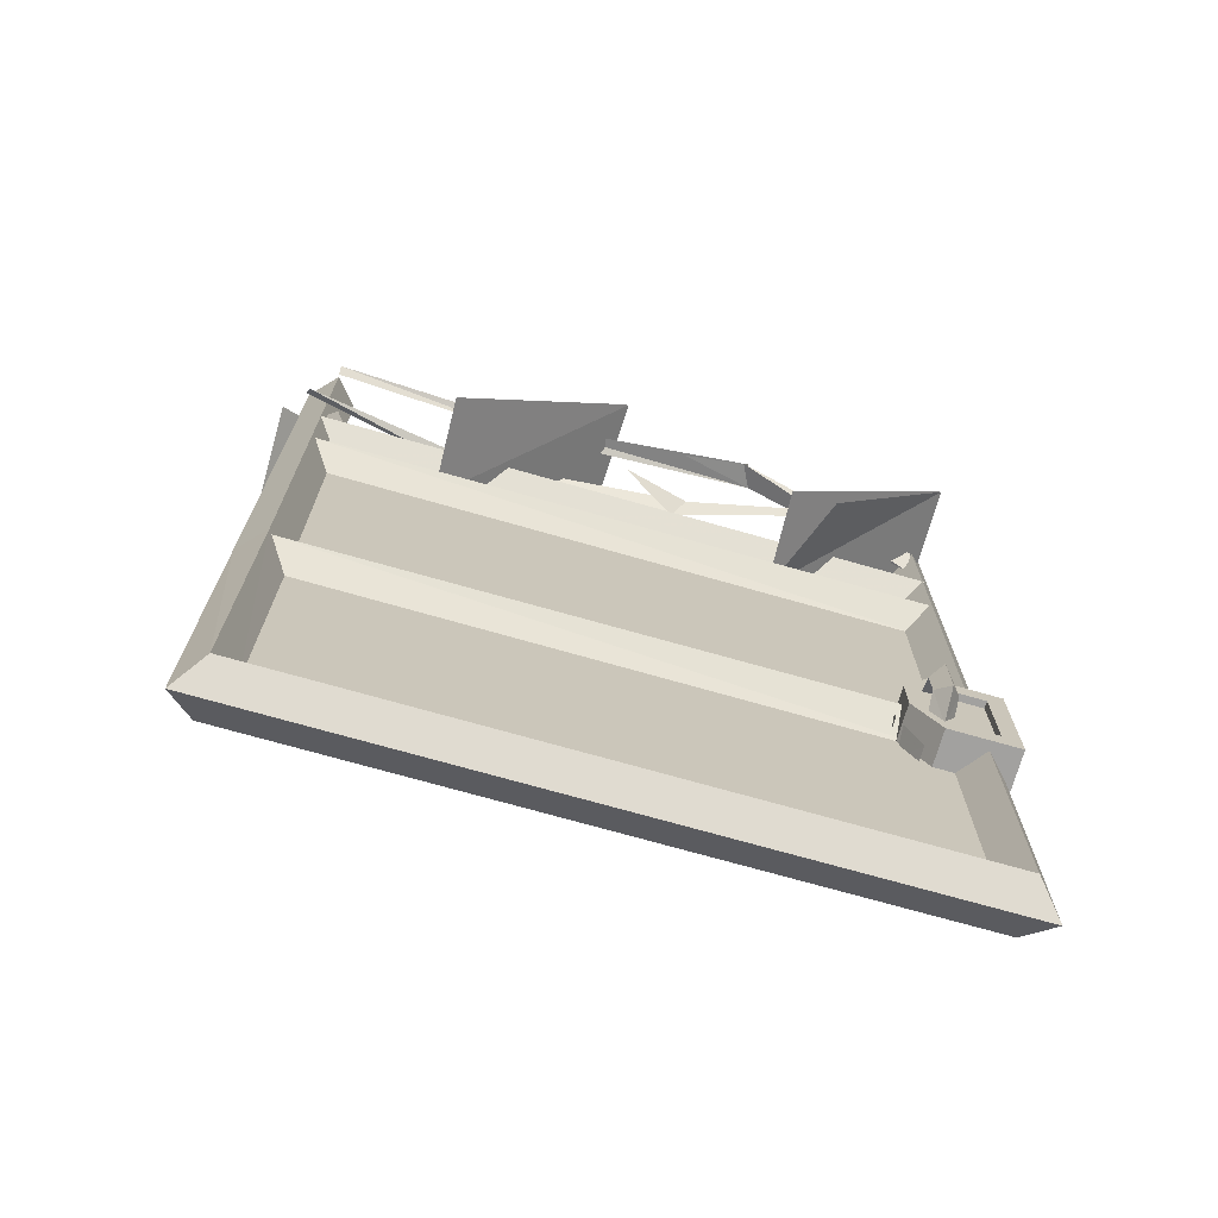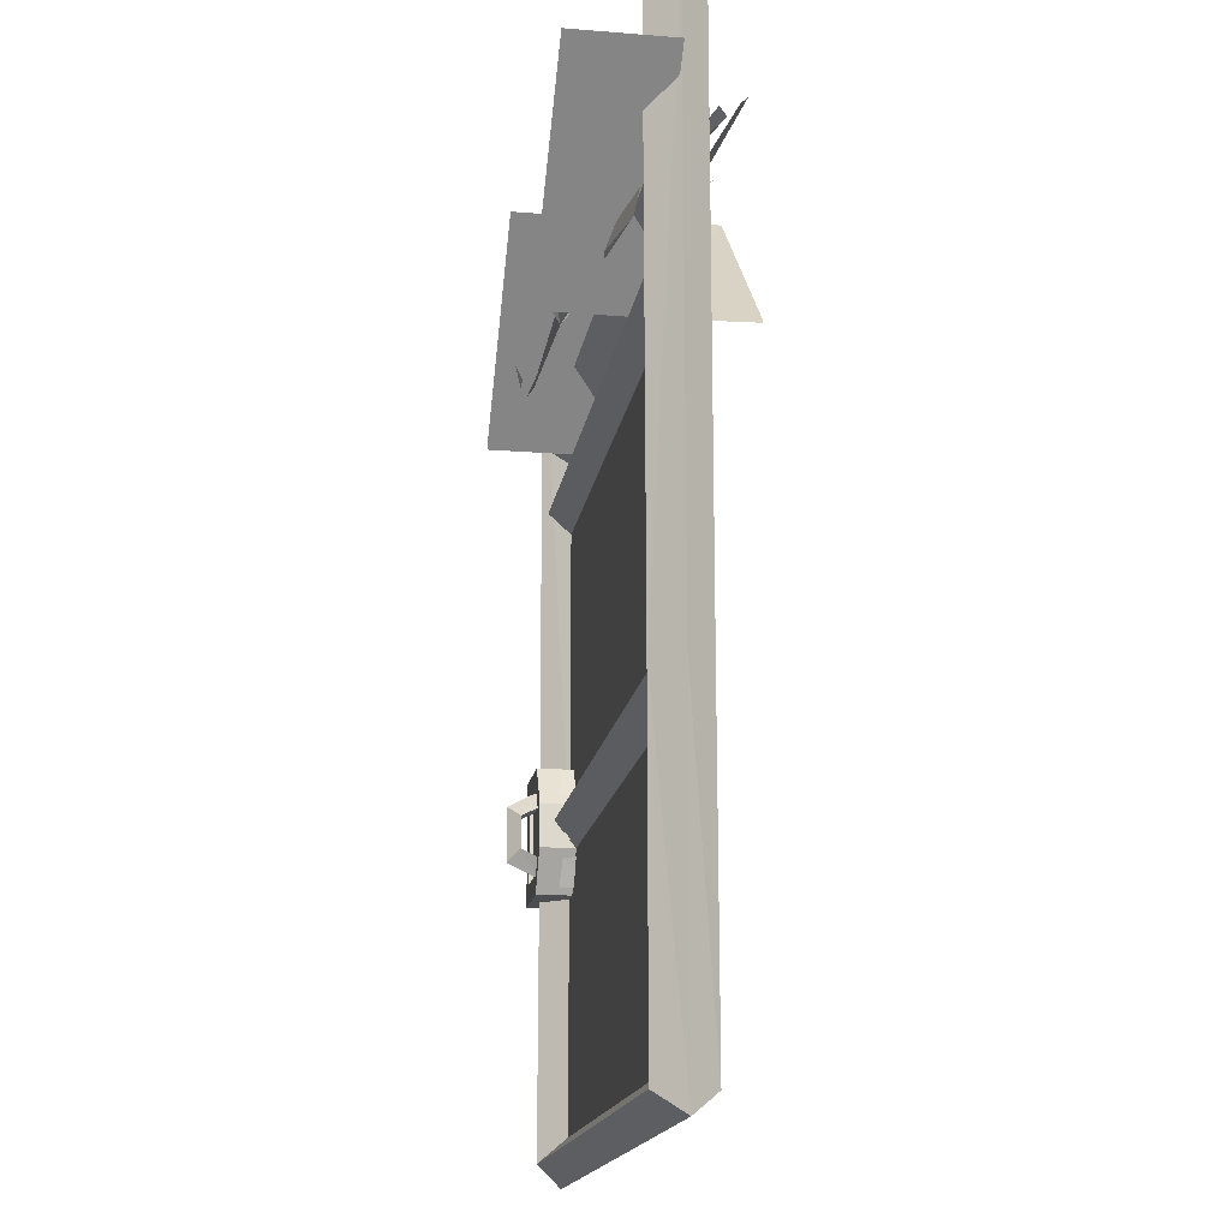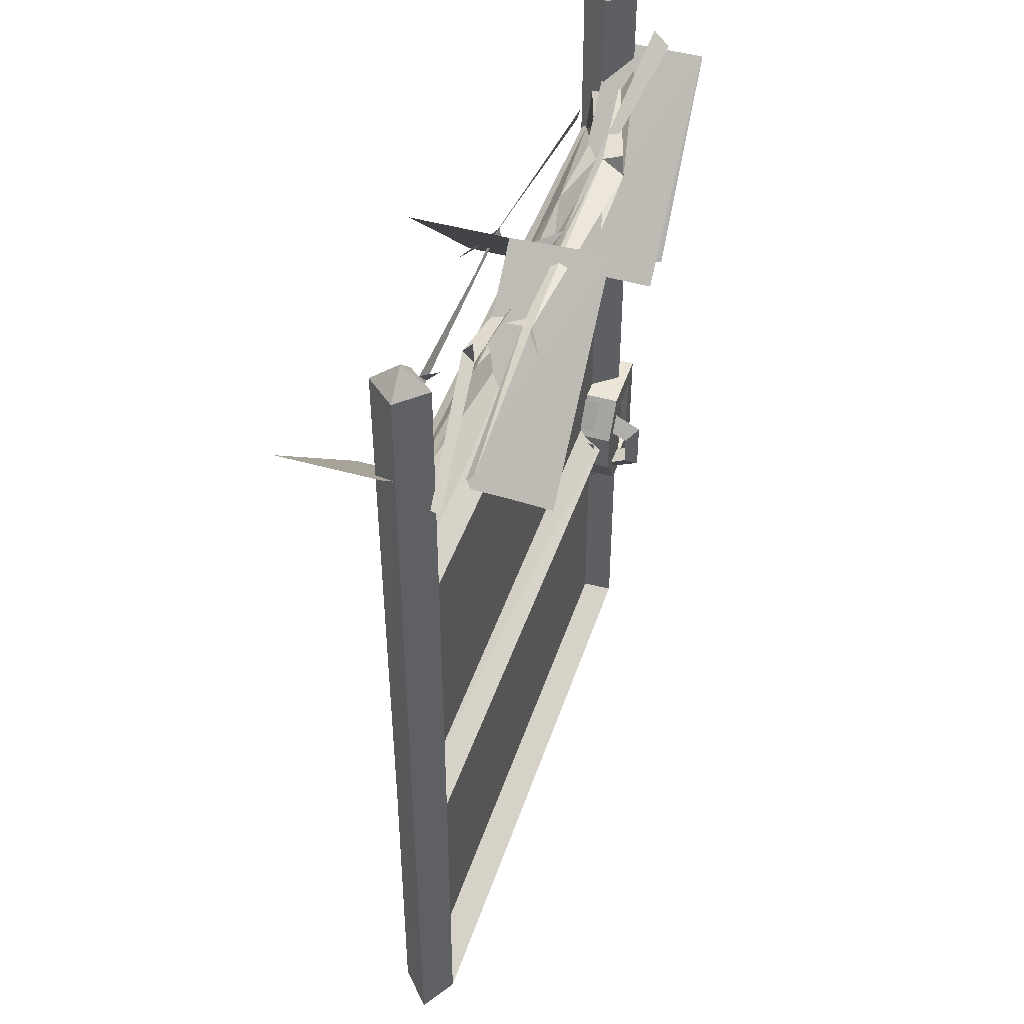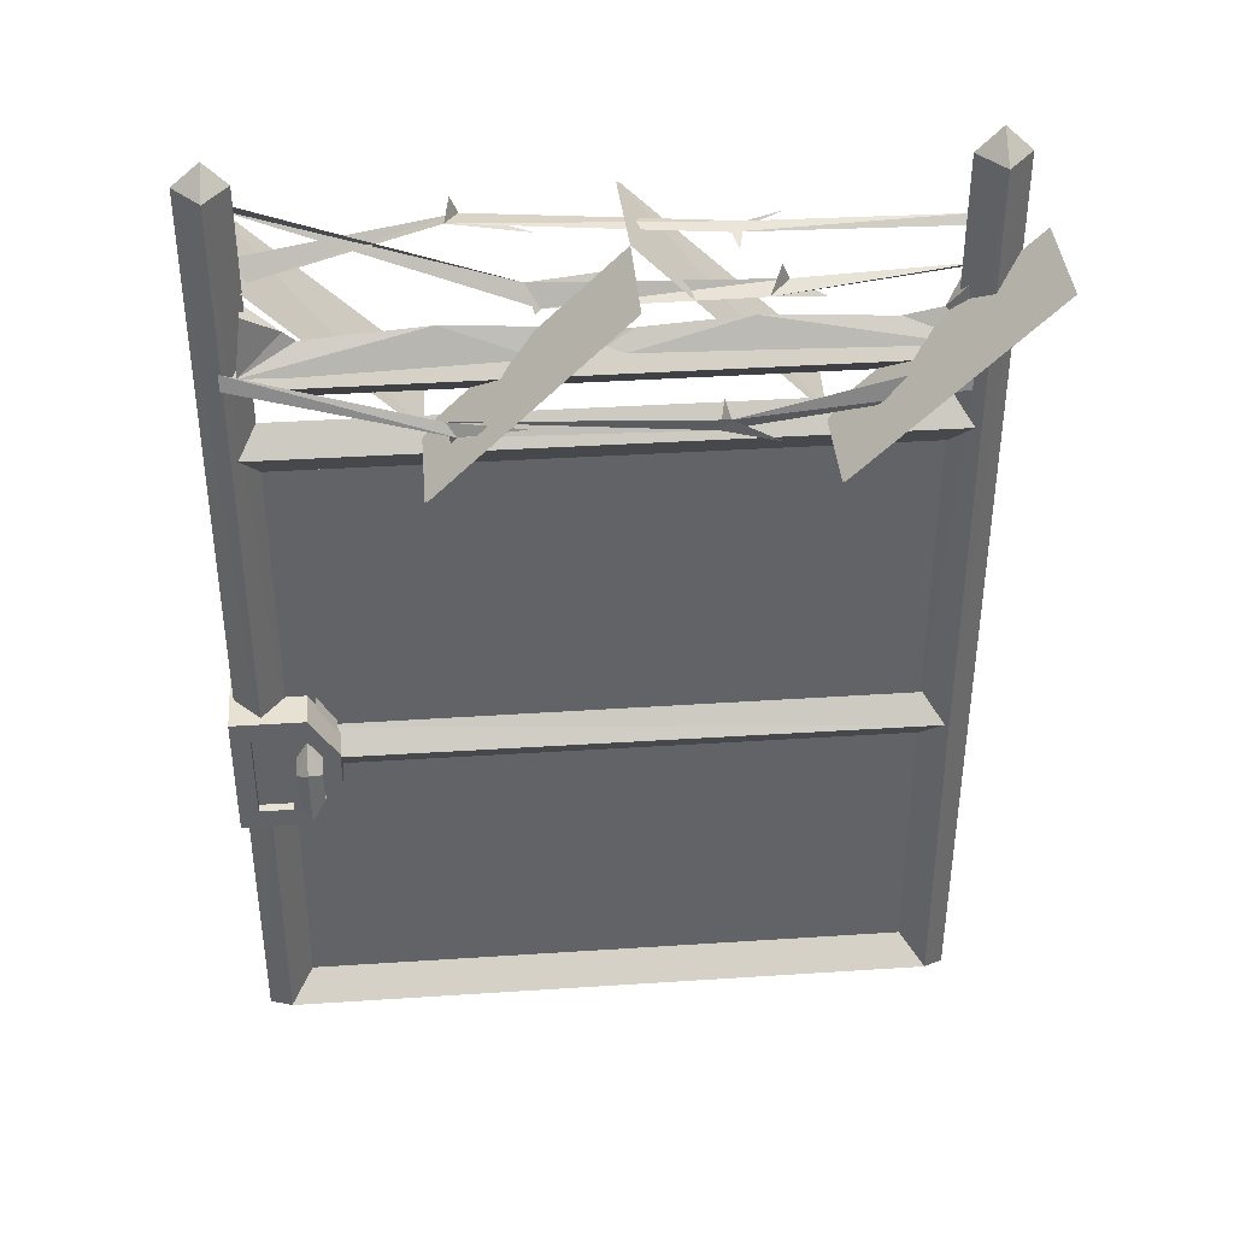
<metadata>
{"format":"obj","ext":"obj","renderer":"f3d","projection":"perspective","resolution":1024,"background":"white","views":[{"elev":-72.2,"azim":-15.9,"up":"+Y"},{"elev":-16.9,"azim":-99.1,"up":"+Y"},{"elev":46.0,"azim":-72.0,"up":"+Y"},{"elev":39.5,"azim":175.3,"up":"+Y"}]}
</metadata>
<code>
v -3.77 -0.01 0
v -3.77 1.93 0
v -3.64 0.11 0.15
v -3.63 1.93 0.15
v -3.51 0.24 0
v -3.5 1.93 0
v -3.64 0.11 -0.15
v -3.63 1.93 -0.15
v -0.25 0.24 0
v -0.13 0.11 0.15
v -0 -0.01 0
v -0.13 0.11 -0.15
v -0.13 4.18 0.15
v -3.63 4.18 0.15
v -0.21 4.31 0
v -3.63 4.31 0
v -0.21 4.04 0
v -3.63 4.04 0
v -3.63 4.18 -0.15
v -0.14 4.18 -0.15
v -0 5.15 0
v -0 1.85 0
v -0.14 5.15 0.15
v -0.14 1.85 0.15
v -0.26 5.15 0
v -0.26 1.85 0
v -0.14 5.15 -0.16
v -0.14 1.85 -0.15
v -3.77 5.16 0
v -3.77 1.92 0
v -3.63 5.16 0.15
v -3.63 1.92 0.15
v -3.5 5.16 0
v -3.5 1.92 0
v -3.63 5.16 -0.16
v -3.63 1.92 -0.15
v -0.15 2.02 0
v -3.63 2.03 -0.01
v -0.15 1.89 0.14
v -3.63 1.91 0.13
v -0.15 1.75 0
v -3.63 1.75 -0.01
v -3.63 1.9 -0.13
v -0.15 1.9 -0.12
v -0.15 3.9 0
v -3.63 3.9 -0.01
v -0.15 3.76 0.14
v -3.63 3.78 0.13
v -0.15 3.62 0
v -3.63 3.62 -0.01
v -3.63 3.77 -0.13
v -0.15 3.77 -0.12
v -3.63 5.29 0
v -0.14 5.27 0
v -1.13 4.1 -0.35
v -1.18 4.04 -0.39
v -0.13 4.29 -0.17
v -0.13 4.21 -0.19
v -2.42 4.06 -0.38
v -2.37 3.99 -0.36
v -3.56 4.18 -0.16
v -3.56 4.03 -0.19
v -2.72 4.53 0.04
v -2.62 4.5 -0.06
v -3.74 4.47 0.21
v -3.76 4.51 0.17
v -1.52 4.5 0.15
v -1.59 4.4 0.08
v -0.13 4.93 0.26
v -0.13 4.84 0.35
v -1.17 4.76 0.26
v -1.24 4.73 0.4
v -0.16 4.57 0.08
v -0.16 4.68 0.16
v -2.47 4.67 0.23
v -2.54 4.69 0.29
v -3.61 4.61 0.3
v -3.61 4.65 0.34
v -1.5 4.13 -0.48
v -2.65 3.99 -0.47
v -1.15 3.96 -0.32
v -2.4 4.1 -0.27
v -2.9 4.44 0.02
v -1.91 4.48 0.25
v -2.68 4.62 0.02
v -1.56 4.42 0
v -1.59 4.62 0.38
v -2.74 4.68 0.39
v -1.2 4.83 0.38
v -2.5 4.64 0.13
v -3.56 4.54 0.11
v -3.44 4.37 0
v -3.64 4.2 0.13
v -3.24 4.33 0
v -1.72 4.2 0.12
v -2.57 4.37 0
v -3.62 4.21 -0.11
v -3.56 4.54 -0.05
v -1.72 4.19 -0.11
v -2.01 4.33 0
v -1.11 4.39 0
v -0.2 4.22 -0.11
v -0.48 4.34 0
v -0.42 4.39 0
v -0.24 4.52 -0.07
v -0.24 4.52 0.05
v -0.2 4.22 0.1
v -0.26 2.11 0.16
v -0.08 2.11 0.16
v -0.26 1.63 0.16
v -0.08 1.63 0.16
v -0.08 1.63 -0.15
v -0.08 2.11 -0.15
v -0.26 1.63 -0.15
v -0.26 2.11 -0.15
v -0.37 1.52 -0.2
v -0.37 1.52 0.2
v 0.02 1.52 -0.2
v 0.02 1.52 0.2
v 0.02 2.22 -0.2
v 0.02 2.22 0.2
v -0.37 2.22 -0.2
v -0.37 2.22 0.2
v 0.02 1.87 0.2
v 0.02 1.87 -0.2
v -0.08 1.63 -0.2
v -0.26 1.63 -0.2
v -0.37 1.87 -0.2
v -0.26 2.11 -0.2
v -0.52 1.99 0.2
v -0.52 1.99 -0.2
v -0.52 1.75 0.2
v -0.52 1.75 -0.2
v -0.08 2.11 -0.2
v -0.3 1.76 -0.29
v -0.43 1.76 -0.29
v -0.3 1.94 -0.29
v -0.43 1.94 -0.29
v -0.43 1.99 -0.19
v -0.3 1.99 -0.19
v -0.3 1.71 -0.19
v -0.43 1.71 -0.19
v -0.55 1.96 0.11
v -0.55 1.96 -0.06
v -0.55 1.79 0.1
v -0.55 1.79 -0.07
v -0.52 1.71 0.1
v -0.51 1.7 -0.07
v -0.43 1.55 0.08
v -0.43 1.55 -0.08
v -0.41 2.21 0.1
v -0.41 2.21 -0.07
v -0.51 2.04 0.08
v -0.51 2.04 -0.09
v -0.26 1.63 0.2
v -0.08 1.63 0.2
v -0.26 2.11 0.2
v -0.37 1.87 0.2
v -0.08 2.11 0.2
v -0.43 1.94 0.29
v -0.43 1.76 0.29
v -0.3 1.94 0.29
v -0.3 1.76 0.29
v -0.3 1.99 0.19
v -0.43 1.99 0.19
v -0.43 1.71 0.19
v -0.3 1.71 0.19
v -0.13 1.81 -0.17
v -0.21 1.81 -0.17
v -0.13 1.72 -0.17
v -0.21 1.72 -0.17
v -0.13 2.03 -0.17
v -0.21 2.03 -0.17
v -0.13 1.93 -0.17
v -0.21 1.93 -0.17
v -0.21 1.93 0.17
v -0.21 2.03 0.17
v -0.13 1.93 0.17
v -0.13 2.03 0.17
v -0.21 1.72 0.17
v -0.21 1.81 0.17
v -0.13 1.72 0.17
v -0.13 1.81 0.17
v -0.36 2.09 -0.19
v -0.36 2 -0.36
v -0.36 1.69 -0.36
v -0.36 1.61 -0.19
v -0.36 1.61 0.19
v -0.36 1.69 0.36
v -0.36 2 0.36
v -0.36 2.09 0.19
v -0.25 3.82 0
v -3.64 3.82 0
v -0.25 0.21 0
v -3.64 0.21 0
v -2.92 3.82 -0.01
v -2.92 3.82 -0.57
v -3.88 4.77 -0.01
v -3.88 4.77 -0.57
v -2.91 3.82 -0.01
v -2.91 3.82 -0.57
v -1.03 3.82 -0.01
v -1.03 3.82 -0.57
v -1.99 4.77 -0.01
v -1.99 4.77 -0.57
v -1.02 3.82 -0.01
v -1.02 3.82 -0.57
v -1.98 4.78 0.54
v -2.94 3.83 0.54
v -1.97 4.78 0.54
v -2.94 3.82 0.54
v -0.09 4.78 -0.01
v -0.09 4.78 0.54
v -1.05 3.83 0.54
v -0.08 4.78 -0.01
v -0.08 4.78 0.54
v -0.8 3.82 0.54
o Node 0
f 3 2 1
f 4 2 3
f 5 4 3
f 6 4 5
f 6 6 5
f 5 6 6
f 5 5 6
f 6 5 5
f 7 6 5
f 8 6 7
f 1 8 7
f 2 8 1
f 2 2 1
f 5 2 2
f 5 5 2
f 9 5 5
f 3 9 5
f 10 9 3
f 1 10 3
f 11 10 1
f 11 11 1
f 1 11 11
f 1 1 11
f 11 1 1
f 7 11 1
f 12 11 7
f 5 12 7
f 9 12 5
f 9 9 5
f 13 9 9
f 13 13 9
f 14 13 13
f 15 14 13
f 16 14 15
f 16 16 15
f 17 16 16
f 17 17 16
f 18 17 17
f 13 18 17
f 14 18 13
f 14 14 13
f 18 14 14
f 18 18 14
f 17 18 18
f 19 17 18
f 20 17 19
f 16 20 19
f 15 20 16
f 15 15 16
f 21 15 15
f 21 21 15
f 22 21 21
f 23 22 21
f 24 22 23
f 25 24 23
f 26 24 25
f 26 26 25
f 25 26 26
f 25 25 26
f 26 25 25
f 27 26 25
f 28 26 27
f 21 28 27
f 22 28 21
f 22 22 21
f 11 22 22
f 11 11 22
f 10 11 11
f 22 10 11
f 10 10 22
f 24 10 22
f 9 10 24
f 26 9 24
f 26 9 26
f 9 26 26
f 9 26 9
f 26 9 9
f 12 9 26
f 28 12 26
f 11 12 28
f 22 11 28
f 22 11 22
f 29 22 22
f 29 22 29
f 30 29 29
f 31 29 30
f 32 31 30
f 33 31 32
f 34 33 32
f 34 33 34
f 33 34 34
f 33 34 33
f 34 33 33
f 35 33 34
f 36 35 34
f 29 35 36
f 30 29 36
f 30 29 30
f 37 30 30
f 37 30 37
f 38 37 37
f 39 37 38
f 40 39 38
f 41 39 40
f 42 41 40
f 42 41 42
f 38 42 42
f 38 42 38
f 37 38 38
f 43 38 37
f 44 43 37
f 42 43 44
f 41 42 44
f 41 42 41
f 45 41 41
f 45 41 45
f 46 45 45
f 47 45 46
f 48 47 46
f 49 47 48
f 50 49 48
f 50 49 50
f 46 50 50
f 46 50 46
f 45 46 46
f 51 46 45
f 52 51 45
f 50 51 52
f 49 50 52
f 49 50 49
f 35 49 49
f 35 49 35
f 29 35 35
f 53 35 29
f 31 53 29
f 53 53 31
f 33 53 31
f 35 53 33
f 35 35 33
f 21 35 35
f 21 21 35
f 23 21 21
f 54 23 21
f 25 23 54
f 54 25 54
f 27 25 54
f 21 27 54
f 57 56 55
f 58 56 57
f 58 58 57
f 59 58 58
f 59 59 58
f 60 59 59
f 55 60 59
f 56 60 55
f 56 56 55
f 61 56 56
f 61 61 56
f 62 61 61
f 59 62 61
f 60 62 59
f 60 60 59
f 58 60 60
f 58 58 60
f 56 58 58
f 57 56 58
f 55 56 57
f 55 55 57
f 63 55 55
f 63 63 55
f 64 63 63
f 65 64 63
f 66 64 65
f 66 66 65
f 67 66 66
f 67 67 66
f 68 67 67
f 63 68 67
f 64 68 63
f 64 64 63
f 69 64 64
f 69 69 64
f 70 69 69
f 67 70 69
f 68 70 67
f 68 68 67
f 66 68 68
f 66 66 68
f 64 66 66
f 65 64 66
f 63 64 65
f 63 63 65
f 64 63 63
f 64 64 63
f 68 64 64
f 63 68 64
f 67 68 63
f 67 67 63
f 71 67 67
f 71 71 67
f 72 71 71
f 73 72 71
f 74 72 73
f 74 74 73
f 75 74 74
f 75 75 74
f 76 75 75
f 71 76 75
f 72 76 71
f 72 72 71
f 77 72 72
f 77 77 72
f 78 77 77
f 75 78 77
f 76 78 75
f 76 76 75
f 76 76 76
f 76 76 76
f 78 76 76
f 75 78 76
f 77 78 75
f 77 77 75
f 55 77 77
f 55 55 77
f 56 55 55
f 79 56 55
f 79 56 79
f 60 79 79
f 60 79 60
f 59 60 60
f 80 60 59
f 80 80 59
f 56 80 80
f 56 56 80
f 55 56 56
f 79 55 56
f 79 55 79
f 59 79 79
f 59 79 59
f 60 59 59
f 80 59 60
f 80 80 60
f 55 80 80
f 55 55 80
f 56 55 55
f 60 56 55
f 60 56 60
f 59 60 60
f 59 60 59
f 60 59 59
f 55 59 60
f 55 55 60
f 59 55 55
f 59 59 55
f 60 59 59
f 62 60 59
f 62 60 62
f 61 62 62
f 61 62 61
f 62 61 61
f 59 61 62
f 59 59 62
f 56 59 59
f 56 56 59
f 55 56 56
f 81 55 56
f 81 55 81
f 59 81 81
f 59 81 59
f 60 59 59
f 82 59 60
f 82 82 60
f 55 82 82
f 55 55 82
f 56 55 55
f 81 56 55
f 81 56 81
f 60 81 81
f 60 81 60
f 59 60 60
f 82 60 59
f 82 82 59
f 63 82 82
f 63 63 82
f 64 63 63
f 83 64 63
f 83 64 83
f 68 83 83
f 68 83 68
f 67 68 68
f 84 68 67
f 84 84 67
f 64 84 84
f 64 64 84
f 63 64 64
f 83 63 64
f 83 63 83
f 67 83 83
f 67 83 67
f 68 67 67
f 84 67 68
f 84 84 68
f 67 84 84
f 67 67 84
f 68 67 67
f 70 68 67
f 70 68 70
f 69 70 70
f 69 70 69
f 70 69 69
f 67 69 70
f 67 67 70
f 64 67 67
f 64 64 67
f 63 64 64
f 85 63 64
f 85 63 85
f 67 85 85
f 67 85 67
f 68 67 67
f 86 67 68
f 86 86 68
f 63 86 86
f 63 63 86
f 64 63 63
f 85 64 63
f 85 64 85
f 68 85 85
f 68 85 68
f 67 68 68
f 86 68 67
f 86 86 67
f 71 86 86
f 71 71 86
f 72 71 71
f 87 72 71
f 87 72 87
f 76 87 87
f 76 87 76
f 75 76 76
f 88 76 75
f 88 88 75
f 72 88 88
f 72 72 88
f 71 72 72
f 87 71 72
f 87 71 87
f 75 87 87
f 75 87 75
f 76 75 75
f 88 75 76
f 88 88 76
f 73 88 88
f 73 73 88
f 74 73 73
f 72 74 73
f 72 74 72
f 71 72 72
f 71 72 71
f 72 71 71
f 73 71 72
f 73 73 72
f 71 73 73
f 71 71 73
f 72 71 71
f 76 72 71
f 76 72 76
f 75 76 76
f 75 76 75
f 76 75 75
f 71 75 76
f 71 71 76
f 72 71 71
f 72 72 71
f 71 72 72
f 89 71 72
f 89 71 89
f 75 89 89
f 75 89 75
f 76 75 75
f 90 75 76
f 90 90 76
f 71 90 90
f 71 71 90
f 72 71 71
f 89 72 71
f 89 72 89
f 76 89 89
f 76 89 76
f 75 76 76
f 90 76 75
f 93 92 91
f 94 92 93
f 95 94 93
f 94 94 95
f 96 94 95
f 94 94 96
f 97 94 96
f 92 94 97
f 98 92 97
f 91 92 98
f 91 91 98
f 97 91 91
f 97 97 91
f 99 97 97
f 96 99 97
f 100 99 96
f 95 100 96
f 100 100 95
f 101 100 95
f 99 100 101
f 101 99 101
f 102 99 101
f 103 102 101
f 102 102 103
f 104 102 103
f 105 102 104
f 104 105 104
f 106 105 104
f 104 106 104
f 107 106 104
f 103 107 104
f 107 107 103
f 101 107 103
f 95 107 101
f 110 109 108
f 111 109 110
f 111 111 110
f 112 111 111
f 112 112 111
f 113 112 112
f 114 113 112
f 115 113 114
f 115 115 114
f 116 115 115
f 116 116 115
f 117 116 116
f 118 117 116
f 119 117 118
f 119 119 118
f 120 119 119
f 120 120 119
f 121 120 120
f 122 121 120
f 123 121 122
f 123 123 122
f 119 123 123
f 119 119 123
f 124 119 119
f 118 124 119
f 125 124 118
f 125 125 118
f 126 125 125
f 126 126 125
f 127 126 126
f 118 127 126
f 116 127 118
f 116 116 118
f 116 116 116
f 116 116 116
f 127 116 116
f 128 127 116
f 129 127 128
f 122 129 128
f 122 129 122
f 123 122 122
f 123 122 123
f 122 123 123
f 130 123 122
f 131 130 122
f 132 130 131
f 133 132 131
f 117 132 133
f 116 117 133
f 116 117 116
f 129 116 116
f 129 116 129
f 122 129 129
f 134 129 122
f 120 134 122
f 120 134 120
f 134 120 120
f 134 120 134
f 120 134 134
f 126 134 120
f 125 126 120
f 118 126 125
f 118 118 125
f 135 118 118
f 135 135 118
f 136 135 135
f 137 136 135
f 138 136 137
f 138 138 137
f 139 138 138
f 139 139 138
f 140 139 139
f 138 140 139
f 137 140 138
f 137 137 138
f 141 137 137
f 141 141 137
f 142 141 141
f 135 142 141
f 136 142 135
f 136 136 135
f 143 136 136
f 143 143 136
f 144 143 143
f 145 144 143
f 146 144 145
f 146 146 145
f 147 146 146
f 147 147 146
f 148 147 147
f 149 148 147
f 150 148 149
f 150 150 149
f 151 150 150
f 151 151 150
f 152 151 151
f 153 152 151
f 154 152 153
f 154 154 153
f 117 154 154
f 117 117 154
f 155 117 117
f 119 155 117
f 156 155 119
f 156 156 119
f 123 156 156
f 123 123 156
f 157 123 123
f 158 157 123
f 155 157 158
f 117 155 158
f 117 155 117
f 129 117 117
f 129 117 129
f 115 129 129
f 127 129 115
f 114 127 115
f 126 127 114
f 112 126 114
f 134 126 112
f 113 134 112
f 129 134 113
f 115 129 113
f 115 129 115
f 121 115 115
f 121 115 121
f 123 121 121
f 159 121 123
f 157 159 123
f 157 159 157
f 119 157 157
f 119 157 119
f 124 119 119
f 156 119 124
f 121 156 124
f 159 156 121
f 159 159 121
f 160 159 159
f 160 160 159
f 161 160 160
f 162 161 160
f 163 161 162
f 163 163 162
f 162 163 163
f 162 162 163
f 164 162 162
f 160 164 162
f 165 164 160
f 165 165 160
f 161 165 165
f 161 161 165
f 166 161 161
f 163 166 161
f 167 166 163
f 167 167 163
f 125 167 167
f 125 125 167
f 124 125 125
f 120 124 125
f 121 124 120
f 121 121 120
f 157 121 121
f 157 157 121
f 108 157 157
f 155 108 157
f 110 108 155
f 156 110 155
f 111 110 156
f 159 111 156
f 109 111 159
f 157 109 159
f 108 109 157
f 108 108 157
f 168 108 108
f 168 168 108
f 169 168 168
f 170 169 168
f 171 169 170
f 171 171 170
f 172 171 171
f 172 172 171
f 173 172 172
f 174 173 172
f 175 173 174
f 175 175 174
f 176 175 175
f 176 176 175
f 177 176 176
f 178 177 176
f 179 177 178
f 179 179 178
f 180 179 179
f 180 180 179
f 181 180 180
f 182 181 180
f 183 181 182
f 183 183 182
f 140 183 183
f 140 140 183
f 184 140 140
f 137 184 140
f 185 184 137
f 135 185 137
f 186 185 135
f 135 186 135
f 187 186 135
f 141 187 135
f 141 187 141
f 139 141 141
f 139 141 139
f 184 139 139
f 138 139 184
f 185 138 184
f 136 138 185
f 186 136 185
f 136 136 186
f 187 136 186
f 142 136 187
f 142 142 187
f 167 142 142
f 167 167 142
f 188 167 167
f 163 188 167
f 189 188 163
f 163 189 163
f 190 189 163
f 162 190 163
f 191 190 162
f 164 191 162
f 164 191 164
f 166 164 164
f 166 164 166
f 188 166 166
f 161 166 188
f 189 161 188
f 161 161 189
f 190 161 189
f 160 161 190
f 191 160 190
f 165 160 191
f 165 165 191
f 128 165 165
f 128 128 165
f 122 128 128
f 131 122 128
f 131 122 131
f 128 131 131
f 128 131 128
f 116 128 128
f 133 128 116
f 133 133 116
f 133 133 133
f 133 133 133
f 128 133 133
f 131 128 133
f 131 128 131
f 123 131 131
f 123 131 123
f 130 123 123
f 158 123 130
f 158 158 130
f 132 158 158
f 132 132 158
f 158 132 132
f 117 158 132
f 117 158 117
f 158 117 117
f 158 117 158
f 130 158 158
f 132 158 130
f 194 193 192
f 195 193 194
f 195 195 194
f 192 195 195
f 192 192 195
f 194 192 192
f 193 194 192
f 195 194 193
f 198 197 196
f 199 197 198
f 199 199 198
f 200 199 199
f 200 200 199
f 198 200 200
f 201 198 200
f 199 198 201
f 199 199 201
f 202 199 199
f 202 202 199
f 203 202 202
f 204 203 202
f 205 203 204
f 205 205 204
f 206 205 205
f 206 206 205
f 204 206 206
f 207 204 206
f 205 204 207
f 205 205 207
f 204 205 205
f 204 204 205
f 208 204 204
f 196 208 204
f 209 208 196
f 209 209 196
f 204 209 209
f 204 204 209
f 200 204 204
f 210 200 204
f 211 200 210
f 211 211 210
f 212 211 211
f 212 212 211
f 213 212 212
f 202 213 212
f 214 213 202
f 214 214 202
f 215 214 214
f 215 215 214
f 206 215 215
f 216 206 215
f 217 206 216
o Node 1

</code>
